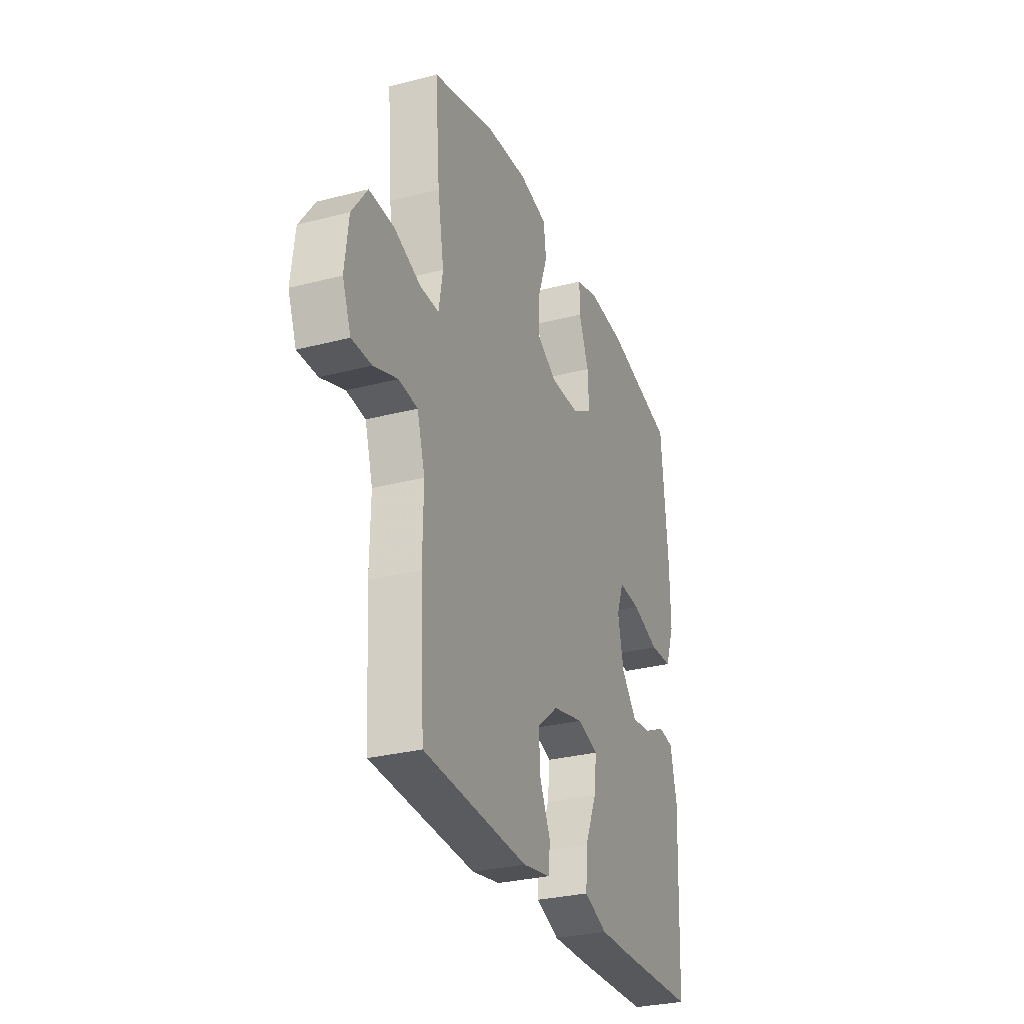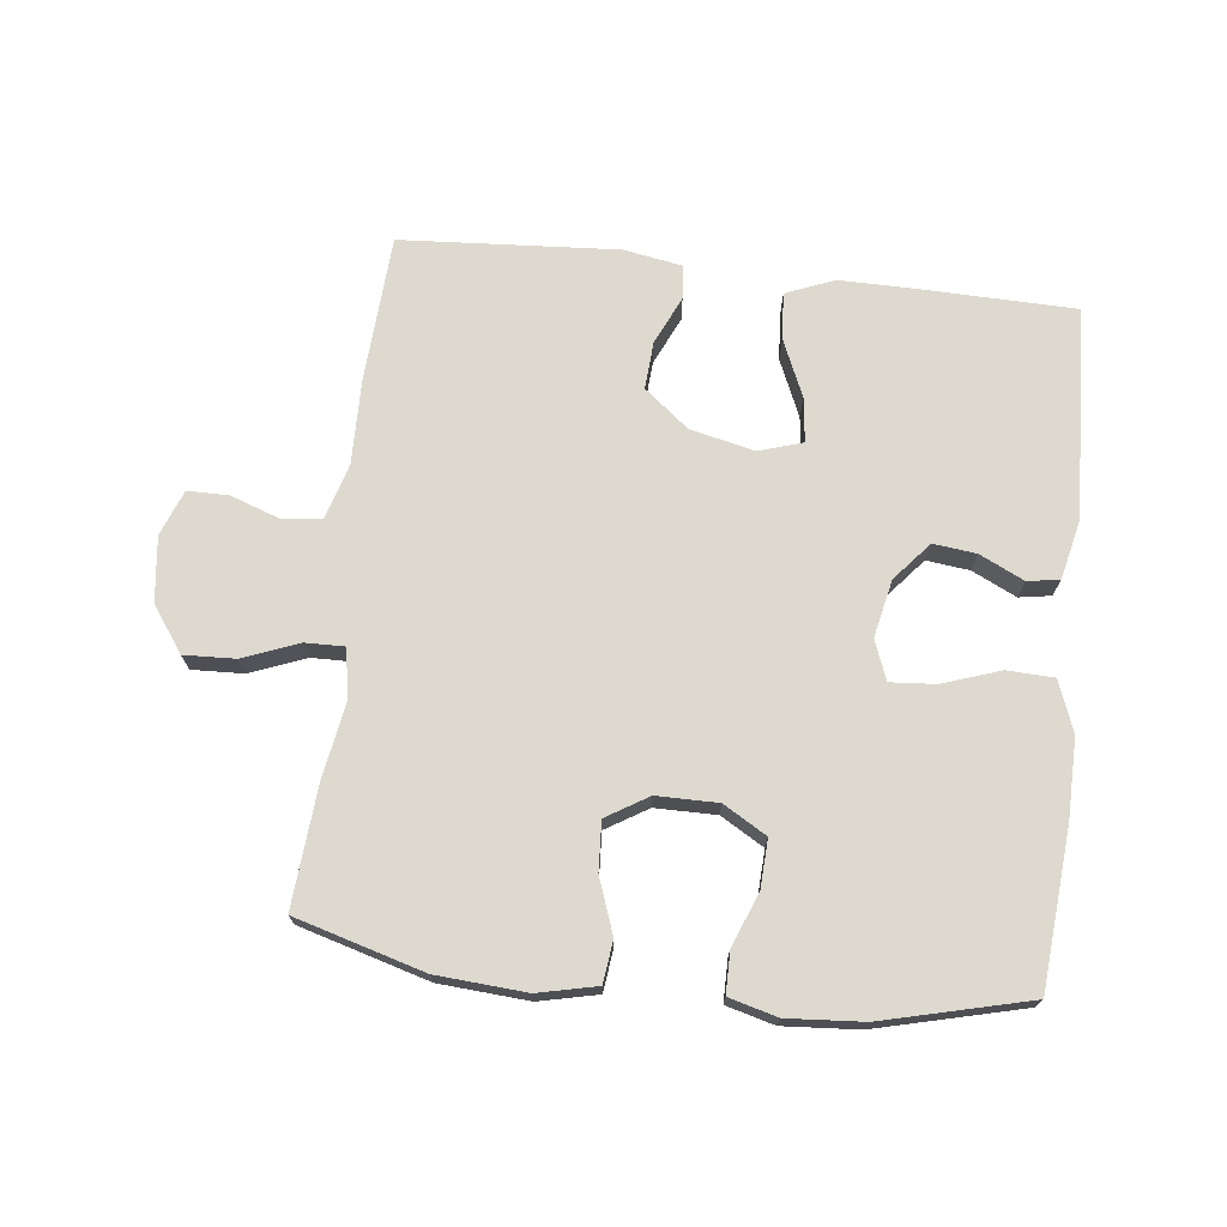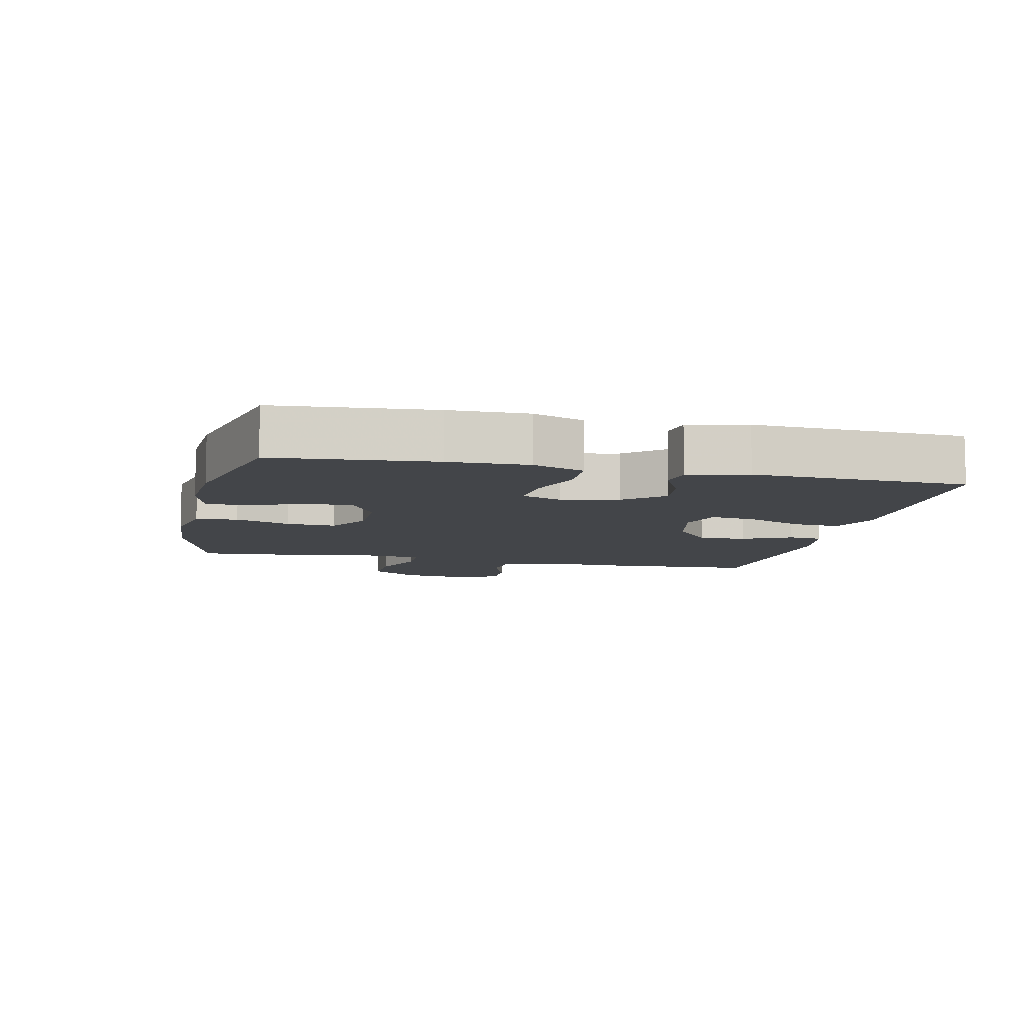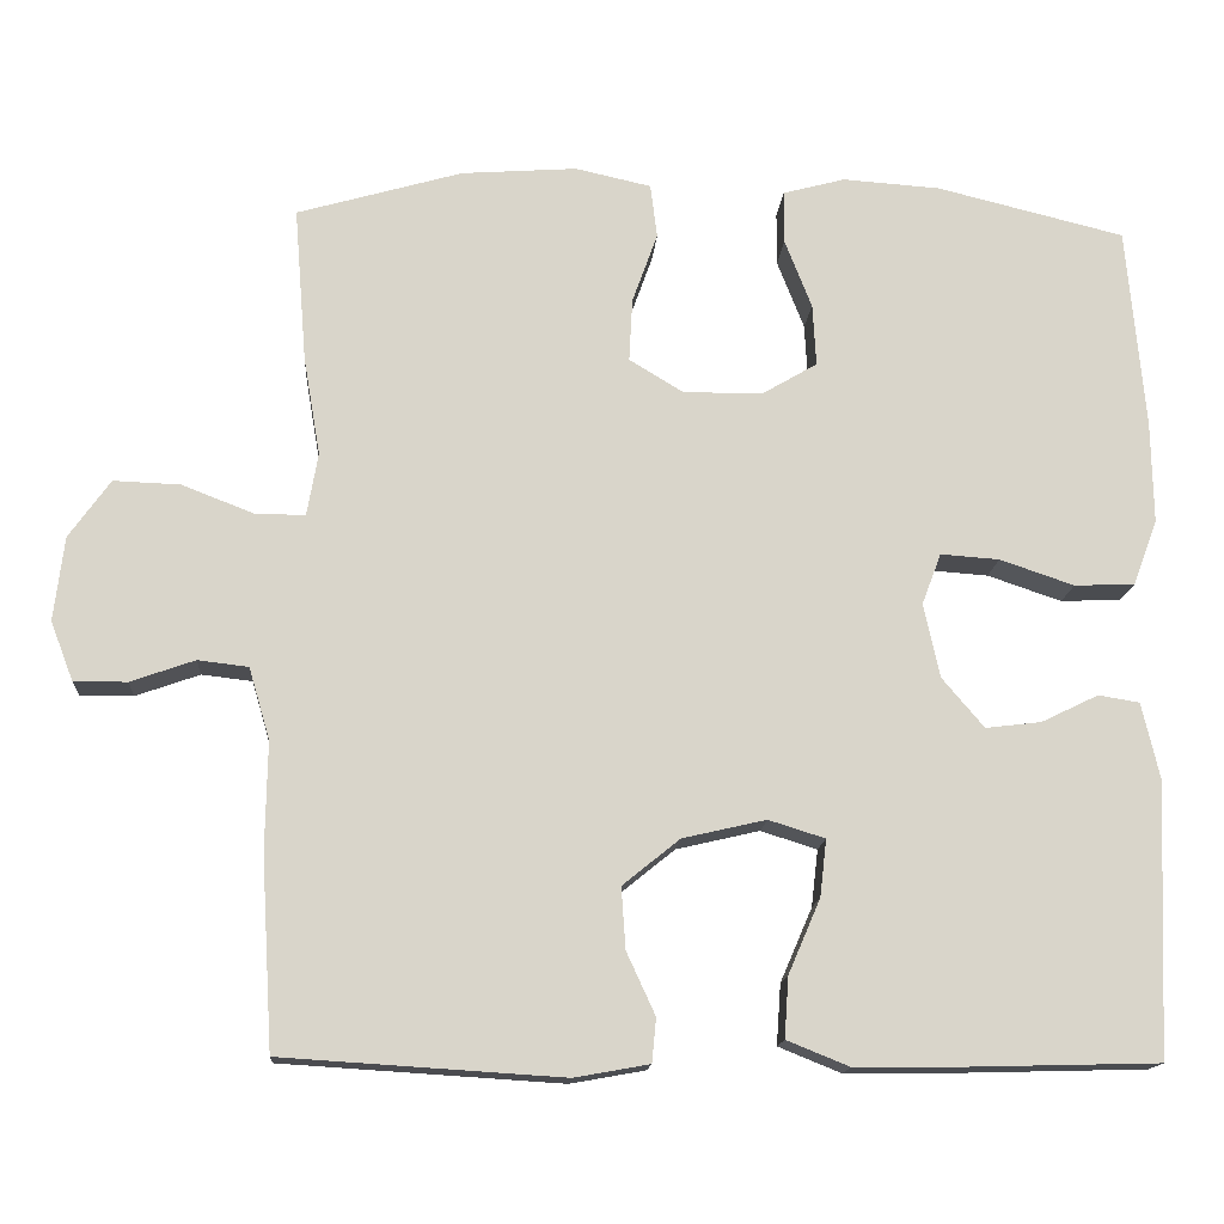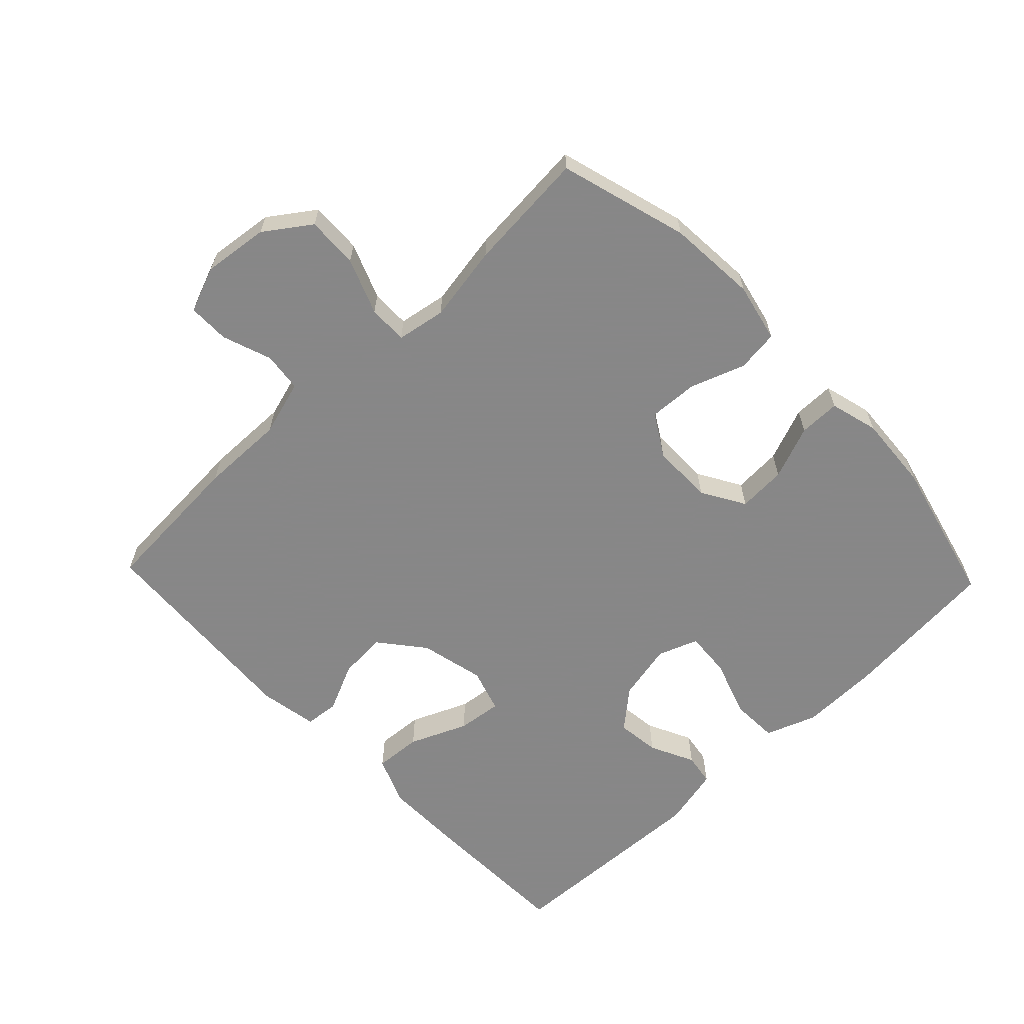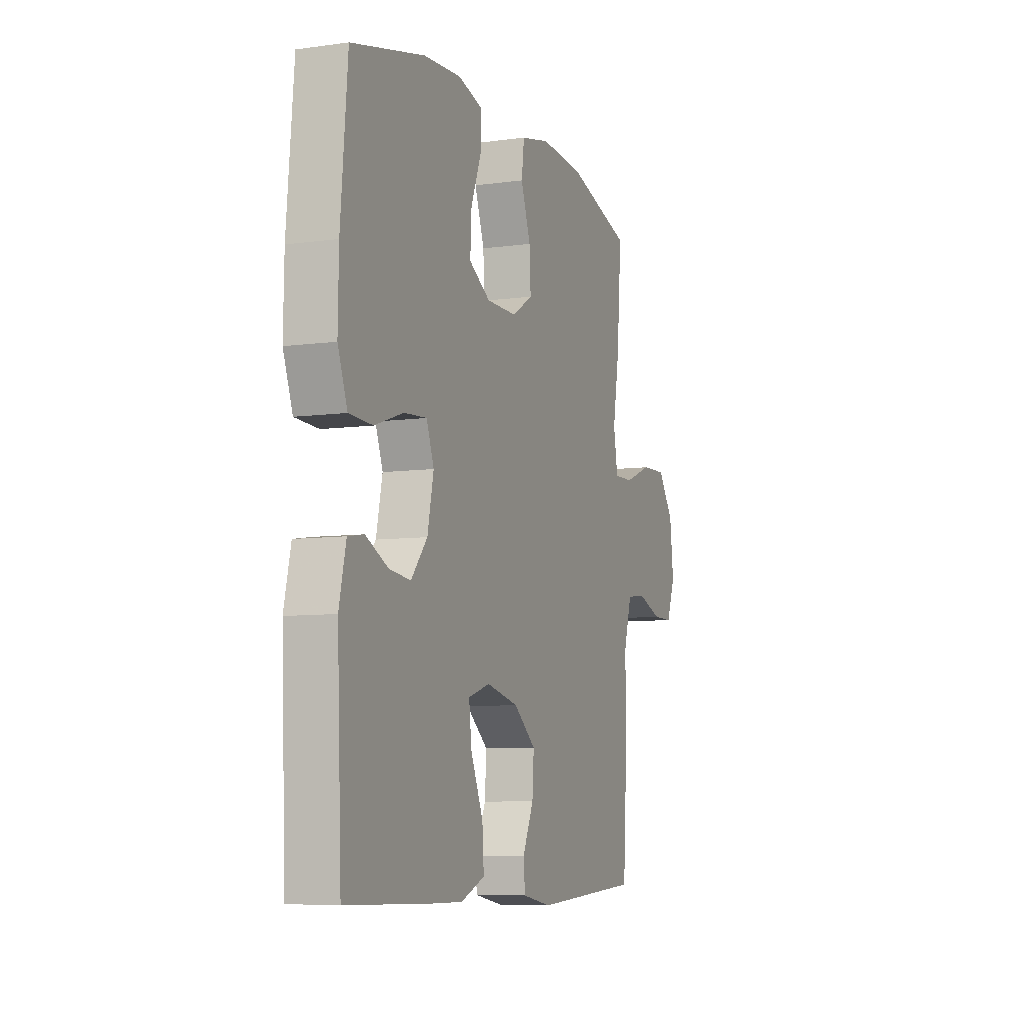
<metadata>
{"format":"obj","ext":"obj","renderer":"f3d","projection":"perspective","resolution":1024,"background":"white","views":[{"elev":-29.6,"azim":-69.1,"up":"+Z"},{"elev":71.7,"azim":6.4,"up":"+Y"},{"elev":-8.6,"azim":77.5,"up":"+Y"},{"elev":-15.0,"azim":-4.0,"up":"+Z"},{"elev":-62.6,"azim":-46.3,"up":"+Y"},{"elev":-7.7,"azim":111.2,"up":"+Z"}]}
</metadata>
<code>
v 0.5 0.07 0.5
v 0.521 0.07 0.258
v 0.523 0.07 0.137
v 0.494 0.07 0.059
v 0.422 0.07 0.056
v 0.334 0.07 0.086
v 0.264 0.07 0.091
v 0.241 0.07 0.03
v 0.26 0.07 -0.058
v 0.31 0.07 -0.117
v 0.376 0.07 -0.109
v 0.444 0.07 -0.076
v 0.493 0.07 -0.084
v 0.514 0.07 -0.175
v 0.5 0.07 -0.5
v 0.265 0.07 -0.506
v 0.145 0.07 -0.507
v 0.071 0.07 -0.477
v 0.076 0.07 -0.405
v 0.114 0.07 -0.317
v 0.122 0.07 -0.249
v 0.055 0.07 -0.228
v -0.044 0.07 -0.251
v -0.112 0.07 -0.306
v -0.107 0.07 -0.379
v -0.073 0.07 -0.453
v -0.078 0.07 -0.505
v -0.167 0.07 -0.521
v -0.5 0.07 -0.5
v -0.514 0.07 -0.273
v -0.512 0.07 -0.144
v -0.537 0.07 -0.059
v -0.597 0.07 -0.052
v -0.673 0.07 -0.079
v -0.736 0.07 -0.079
v -0.763 0.07 -0.009
v -0.751 0.07 0.091
v -0.702 0.07 0.16
v -0.623 0.07 0.157
v -0.538 0.07 0.124
v -0.478 0.07 0.123
v -0.465 0.07 0.198
v -0.485 0.07 0.315
v -0.5 0.07 0.5
v -0.303 0.07 0.557
v -0.166 0.07 0.567
v -0.076 0.07 0.547
v -0.068 0.07 0.483
v -0.098 0.07 0.399
v -0.102 0.07 0.324
v -0.038 0.07 0.285
v 0.056 0.07 0.285
v 0.122 0.07 0.324
v 0.118 0.07 0.398
v 0.086 0.07 0.48
v 0.086 0.07 0.543
v 0.16 0.07 0.563
v 0.276 0.07 0.555
v 0.5 0 0.5
v 0.521 0 0.258
v 0.523 0 0.137
v 0.494 0 0.059
v 0.422 0 0.056
v 0.334 0 0.086
v 0.264 0 0.091
v 0.241 0 0.03
v 0.26 0 -0.058
v 0.31 0 -0.117
v 0.376 0 -0.109
v 0.444 0 -0.076
v 0.493 0 -0.084
v 0.514 0 -0.175
v 0.5 0 -0.5
v 0.265 0 -0.506
v 0.145 0 -0.507
v 0.071 0 -0.477
v 0.076 0 -0.405
v 0.114 0 -0.317
v 0.122 0 -0.249
v 0.055 0 -0.228
v -0.044 0 -0.251
v -0.112 0 -0.306
v -0.107 0 -0.379
v -0.073 0 -0.453
v -0.078 0 -0.505
v -0.167 0 -0.521
v -0.5 0 -0.5
v -0.514 0 -0.273
v -0.512 0 -0.144
v -0.537 0 -0.059
v -0.597 0 -0.052
v -0.673 0 -0.079
v -0.736 0 -0.079
v -0.763 0 -0.009
v -0.751 0 0.091
v -0.702 0 0.16
v -0.623 0 0.157
v -0.538 0 0.124
v -0.478 0 0.123
v -0.465 0 0.198
v -0.485 0 0.315
v -0.5 0 0.5
v -0.303 0 0.557
v -0.166 0 0.567
v -0.076 0 0.547
v -0.068 0 0.483
v -0.098 0 0.399
v -0.102 0 0.324
v -0.038 0 0.285
v 0.056 0 0.285
v 0.122 0 0.324
v 0.118 0 0.398
v 0.086 0 0.48
v 0.086 0 0.543
v 0.16 0 0.563
v 0.276 0 0.555
f 4 5 6
f 3 4 6
f 2 3 6
f 1 2 6
f 58 1 6
f 57 58 6
f 56 57 6
f 55 56 6
f 54 55 6
f 53 54 6 7
f 52 53 7 8
f 51 52 8 9
f 50 51 9 10
f 47 48 49
f 46 47 49
f 45 46 49
f 44 45 49
f 43 44 49
f 42 43 49
f 41 42 49 50
f 38 39 40
f 37 38 40
f 36 37 40
f 35 36 40
f 34 35 40
f 33 34 40
f 32 33 40 41
f 41 50 10
f 32 41 10
f 31 32 10
f 29 30 31
f 28 29 31
f 27 28 31
f 26 27 31
f 25 26 31
f 18 19 20
f 17 18 20
f 16 17 20
f 15 16 20
f 14 15 20
f 13 14 20
f 12 13 20
f 11 12 20
f 10 11 20 21
f 24 25 31
f 23 24 31
f 22 23 31 10
f 10 21 22
f 64 63 62
f 64 62 61
f 64 61 60
f 64 60 59
f 64 59 116
f 64 116 115
f 64 115 114
f 64 114 113
f 64 113 112
f 65 64 112 111
f 66 65 111 110
f 67 66 110 109
f 68 67 109 108
f 107 106 105
f 107 105 104
f 107 104 103
f 107 103 102
f 107 102 101
f 107 101 100
f 108 107 100 99
f 98 97 96
f 98 96 95
f 98 95 94
f 98 94 93
f 98 93 92
f 98 92 91
f 99 98 91 90
f 68 108 99
f 68 99 90
f 68 90 89
f 89 88 87
f 89 87 86
f 89 86 85
f 89 85 84
f 89 84 83
f 78 77 76
f 78 76 75
f 78 75 74
f 78 74 73
f 78 73 72
f 78 72 71
f 78 71 70
f 78 70 69
f 79 78 69 68
f 89 83 82
f 89 82 81
f 68 89 81 80
f 80 79 68
f 1 59 60 2
f 2 60 61 3
f 3 61 62 4
f 4 62 63 5
f 5 63 64 6
f 6 64 65 7
f 7 65 66 8
f 8 66 67 9
f 9 67 68 10
f 10 68 69 11
f 11 69 70 12
f 12 70 71 13
f 13 71 72 14
f 14 72 73 15
f 15 73 74 16
f 16 74 75 17
f 17 75 76 18
f 18 76 77 19
f 19 77 78 20
f 20 78 79 21
f 21 79 80 22
f 22 80 81 23
f 23 81 82 24
f 24 82 83 25
f 25 83 84 26
f 26 84 85 27
f 27 85 86 28
f 28 86 87 29
f 29 87 88 30
f 30 88 89 31
f 31 89 90 32
f 32 90 91 33
f 33 91 92 34
f 34 92 93 35
f 35 93 94 36
f 36 94 95 37
f 37 95 96 38
f 38 96 97 39
f 39 97 98 40
f 40 98 99 41
f 41 99 100 42
f 42 100 101 43
f 43 101 102 44
f 44 102 103 45
f 45 103 104 46
f 46 104 105 47
f 47 105 106 48
f 48 106 107 49
f 49 107 108 50
f 50 108 109 51
f 51 109 110 52
f 52 110 111 53
f 53 111 112 54
f 54 112 113 55
f 55 113 114 56
f 56 114 115 57
f 57 115 116 58
f 58 116 59 1

</code>
